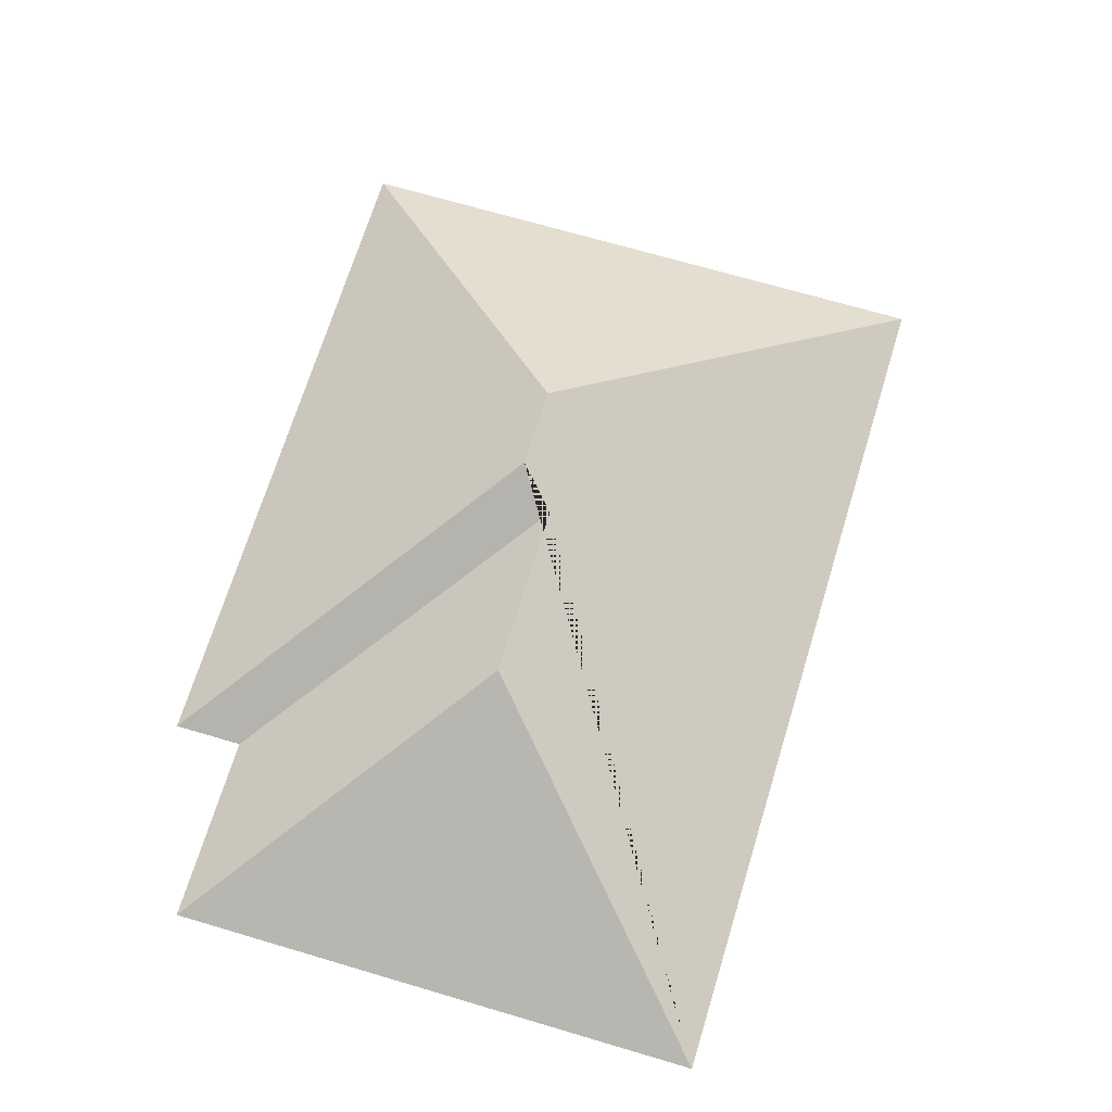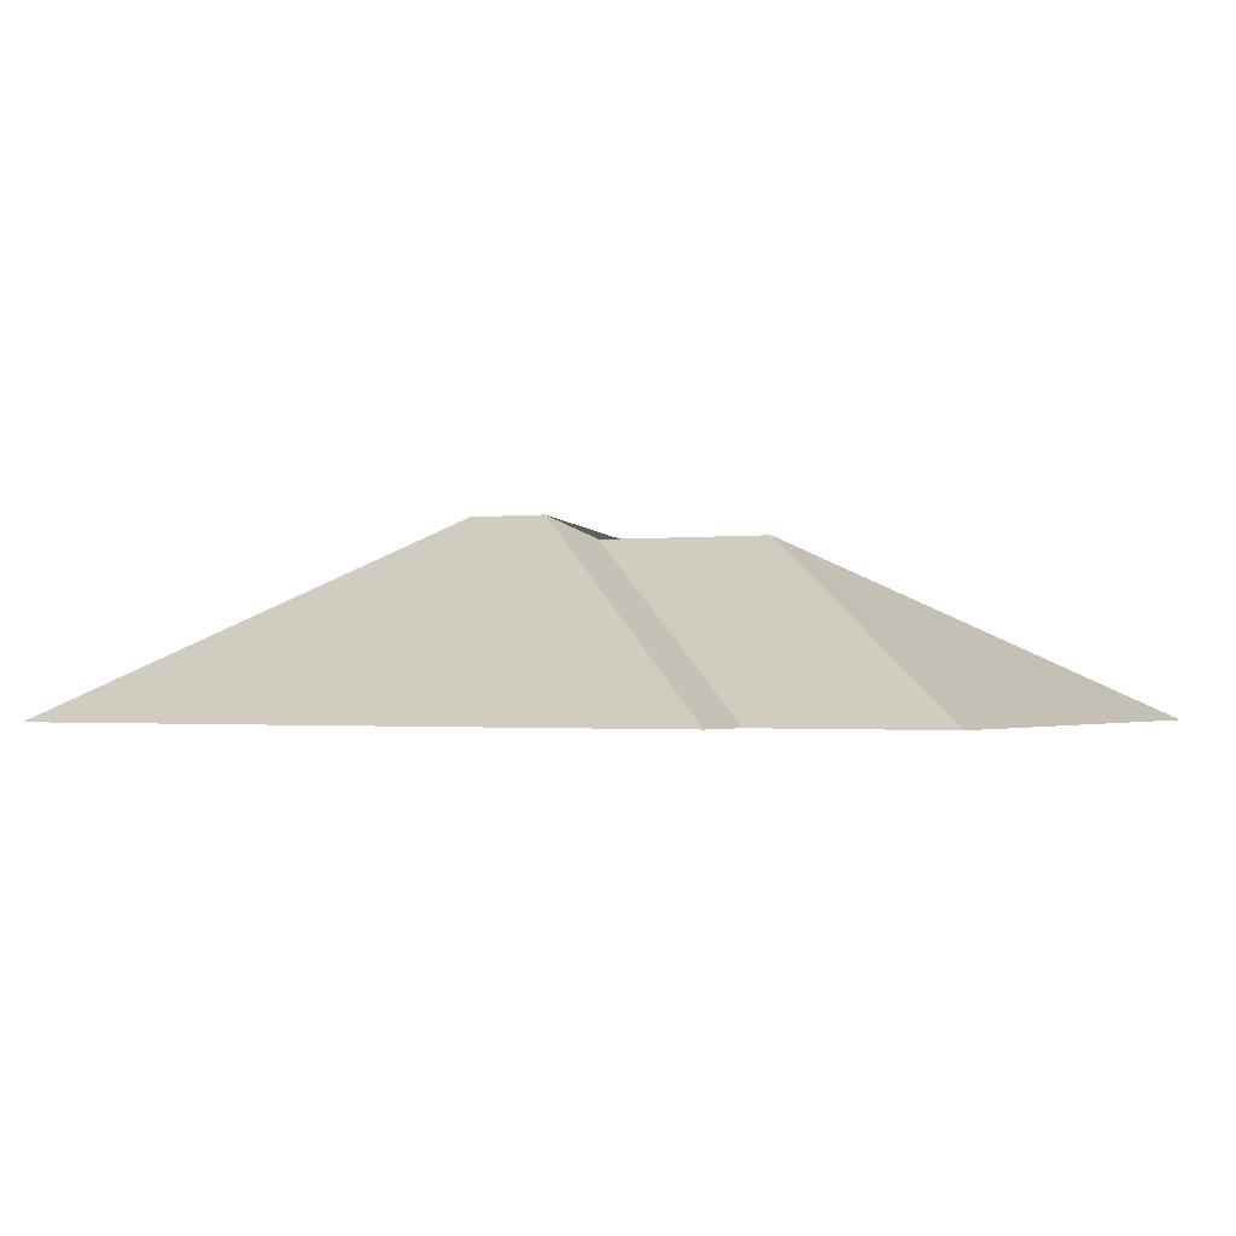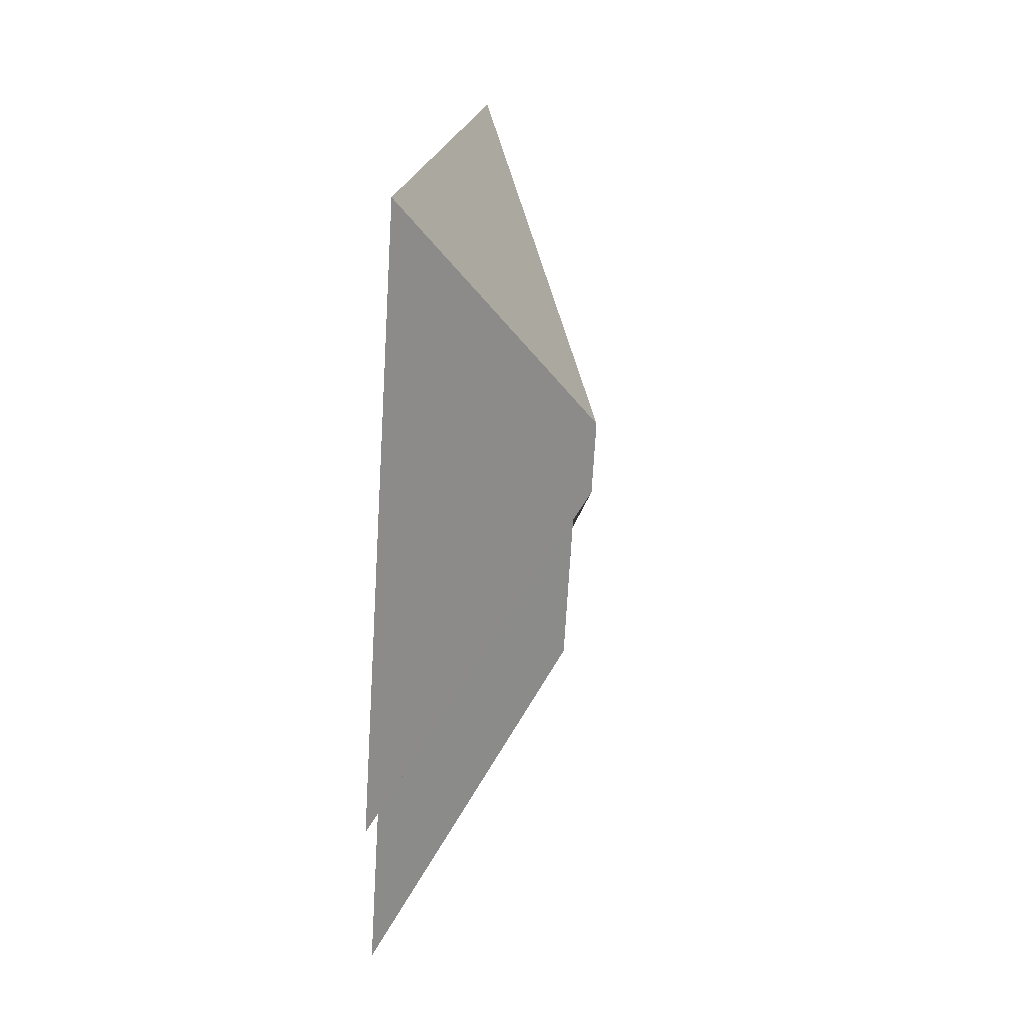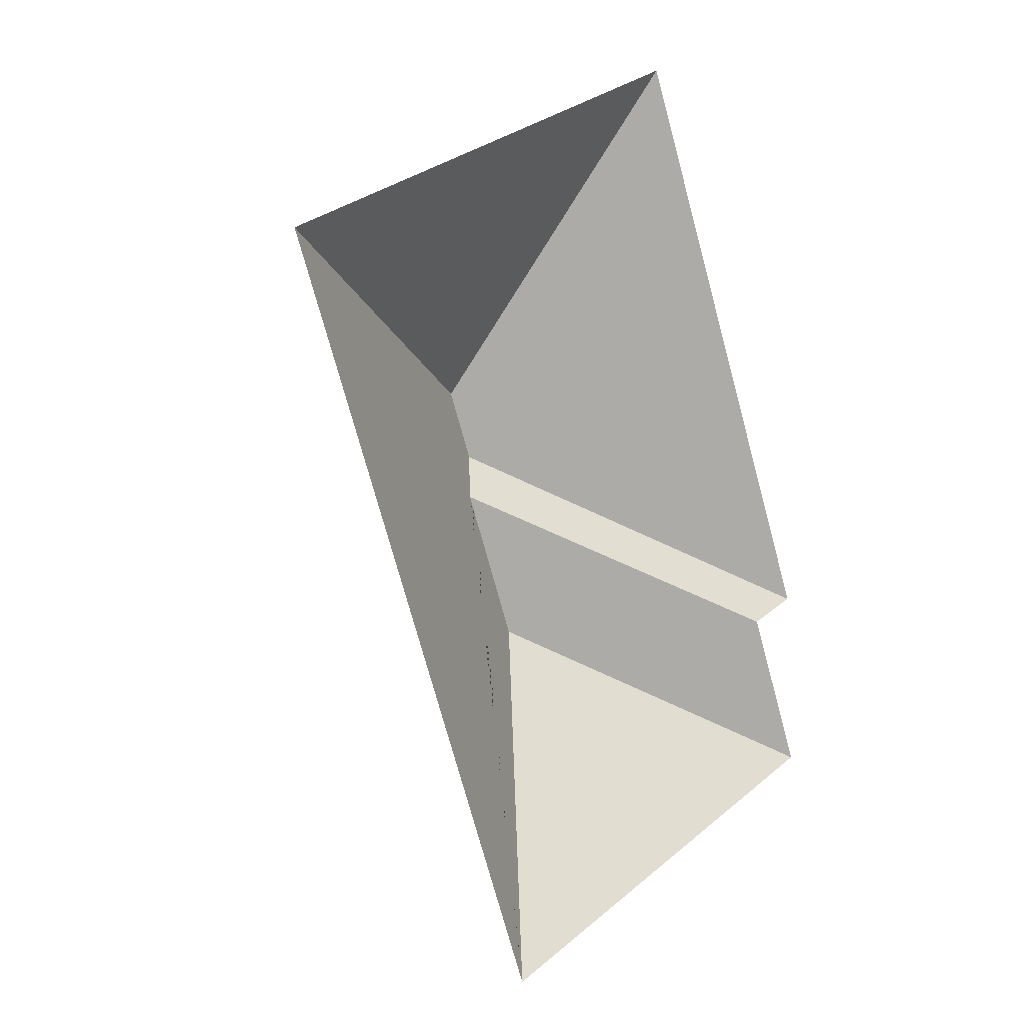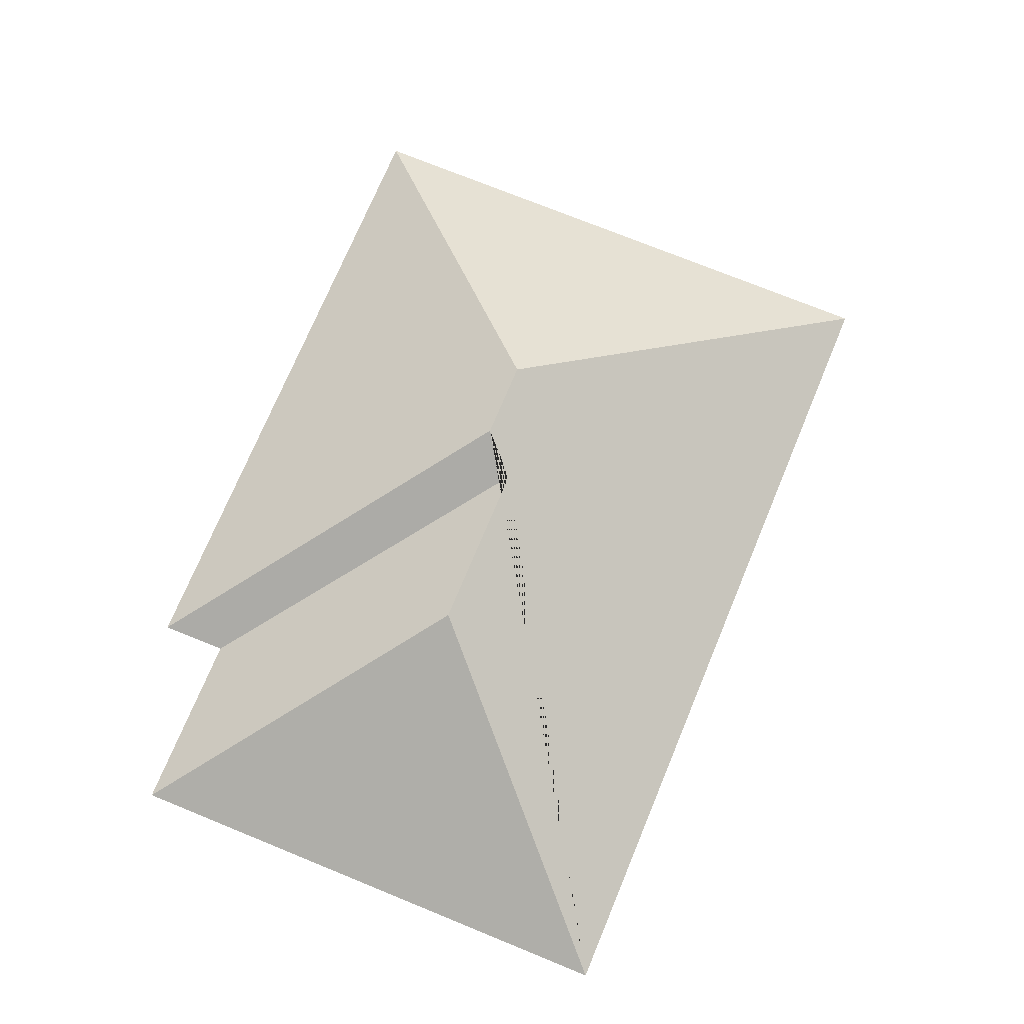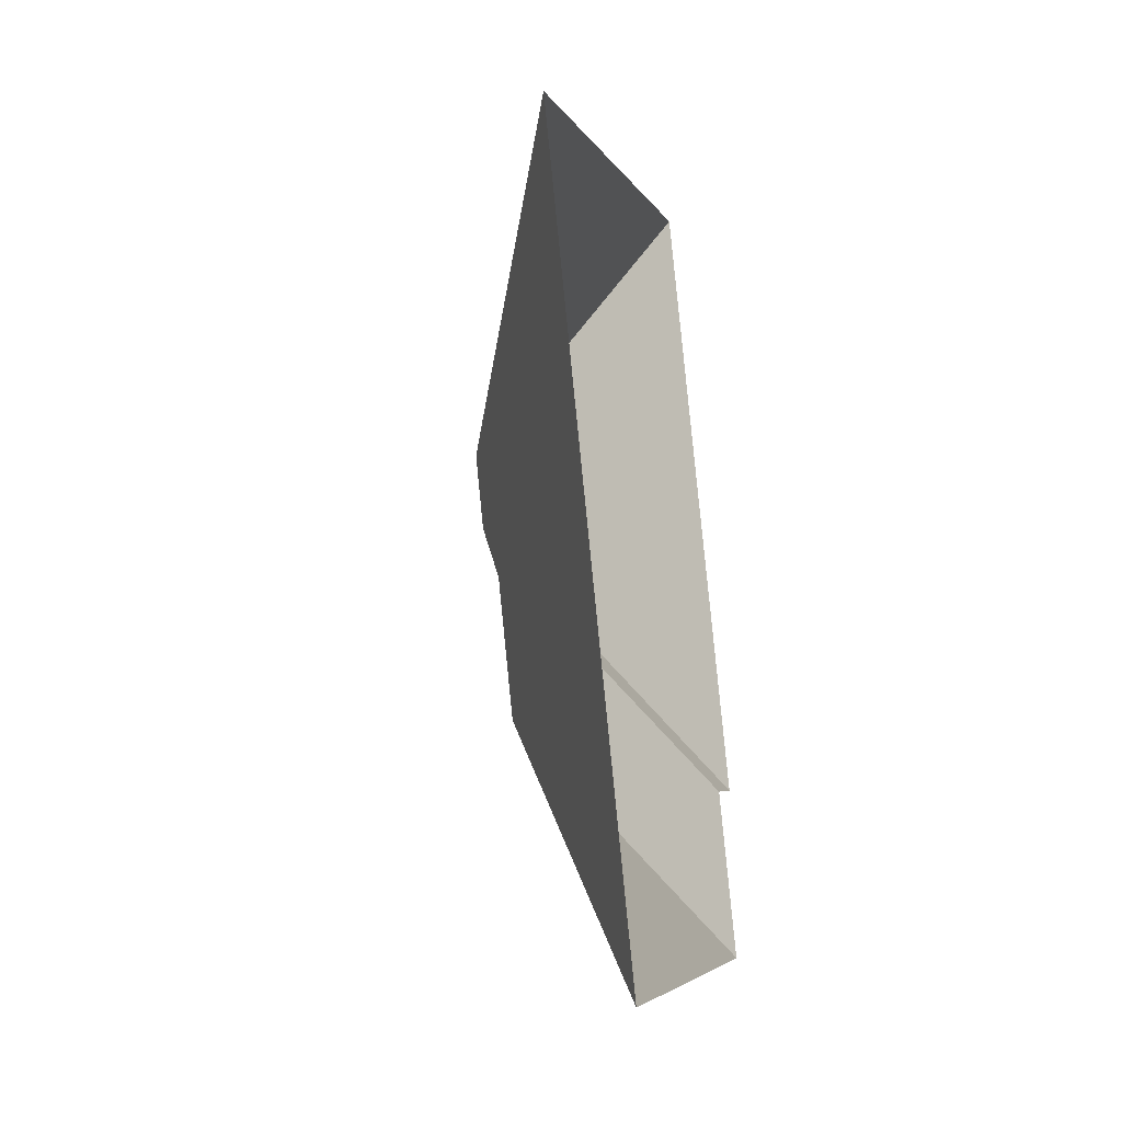
<metadata>
{"format":"obj","ext":"obj","renderer":"f3d","projection":"perspective","resolution":1024,"background":"white","views":[{"elev":67.0,"azim":174.4,"up":"+Y"},{"elev":-1.1,"azim":96.4,"up":"+Y"},{"elev":41.3,"azim":98.8,"up":"+Z"},{"elev":0.7,"azim":-46.6,"up":"+Z"},{"elev":-18.9,"azim":179.6,"up":"+Z"},{"elev":-27.3,"azim":-74.9,"up":"+Z"}]}
</metadata>
<code>
o CG10_500_044068_0006_roof
v 223.3 75 -19.27
v 319.3 75 -252.8
v 295.8 75 -262.4
v 322.3 75 -327.1
v 166.9 145 -159.5
v 178.3 145 -187.1
v 170.5 136.8 -204.7
v 195.2 136.8 -264.9
v 138 75 -402.9
v 15.44 75 -104.7
v 223.3 0 -19.27
v 319.3 0 -252.8
v 295.8 0 -262.4
v 322.3 0 -327.1
v 138 0 -402.9
v 15.44 0 -104.7
f 8 9 4
f 8 7 3 4
f 7 6 2 3
f 6 5 1 2
f 5 10 1
f 9 10 5 6 7 8

</code>
